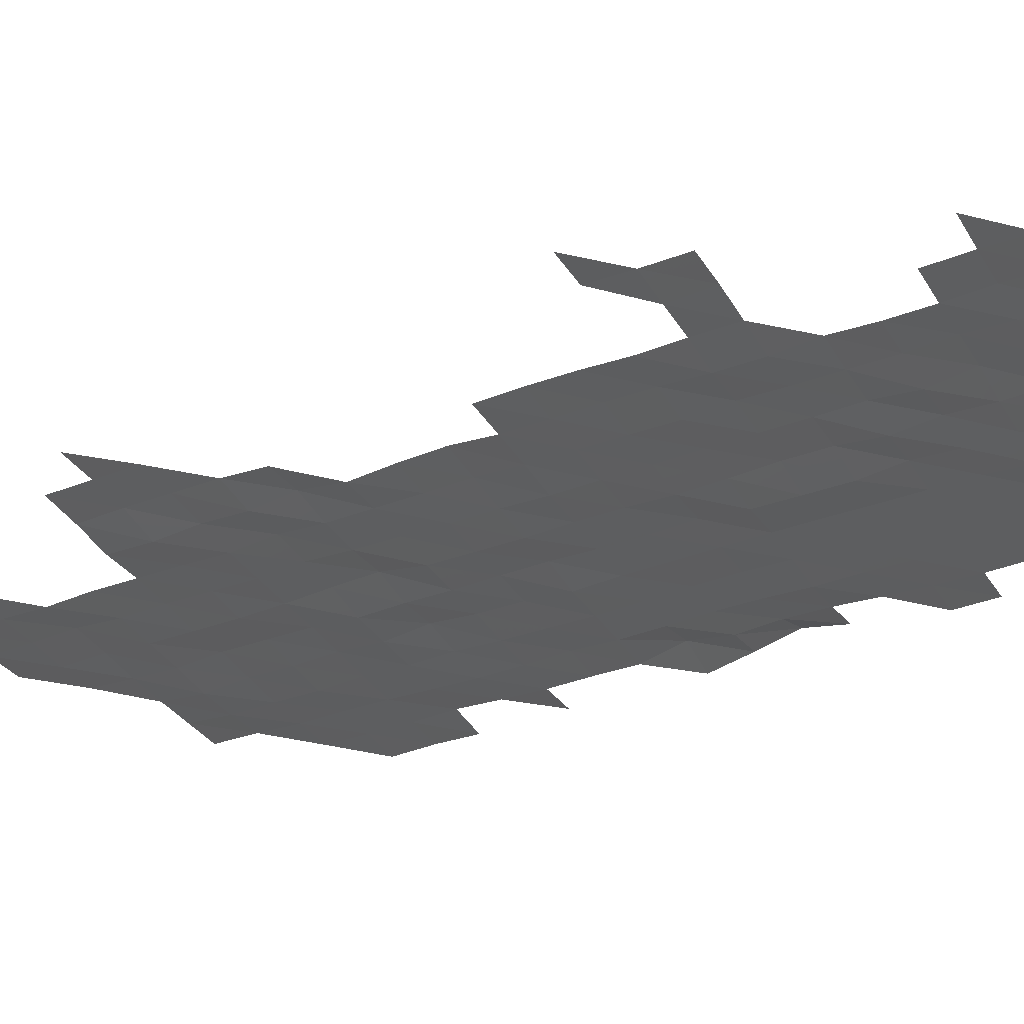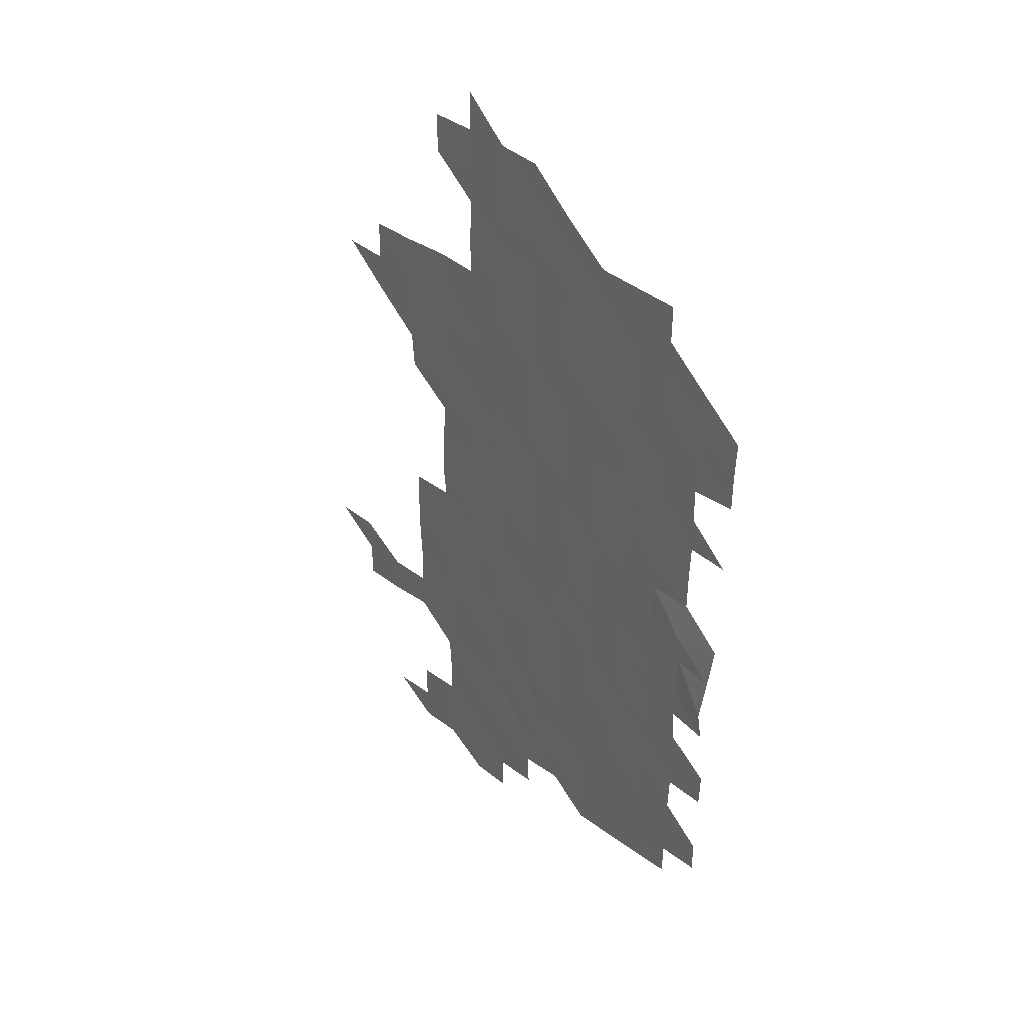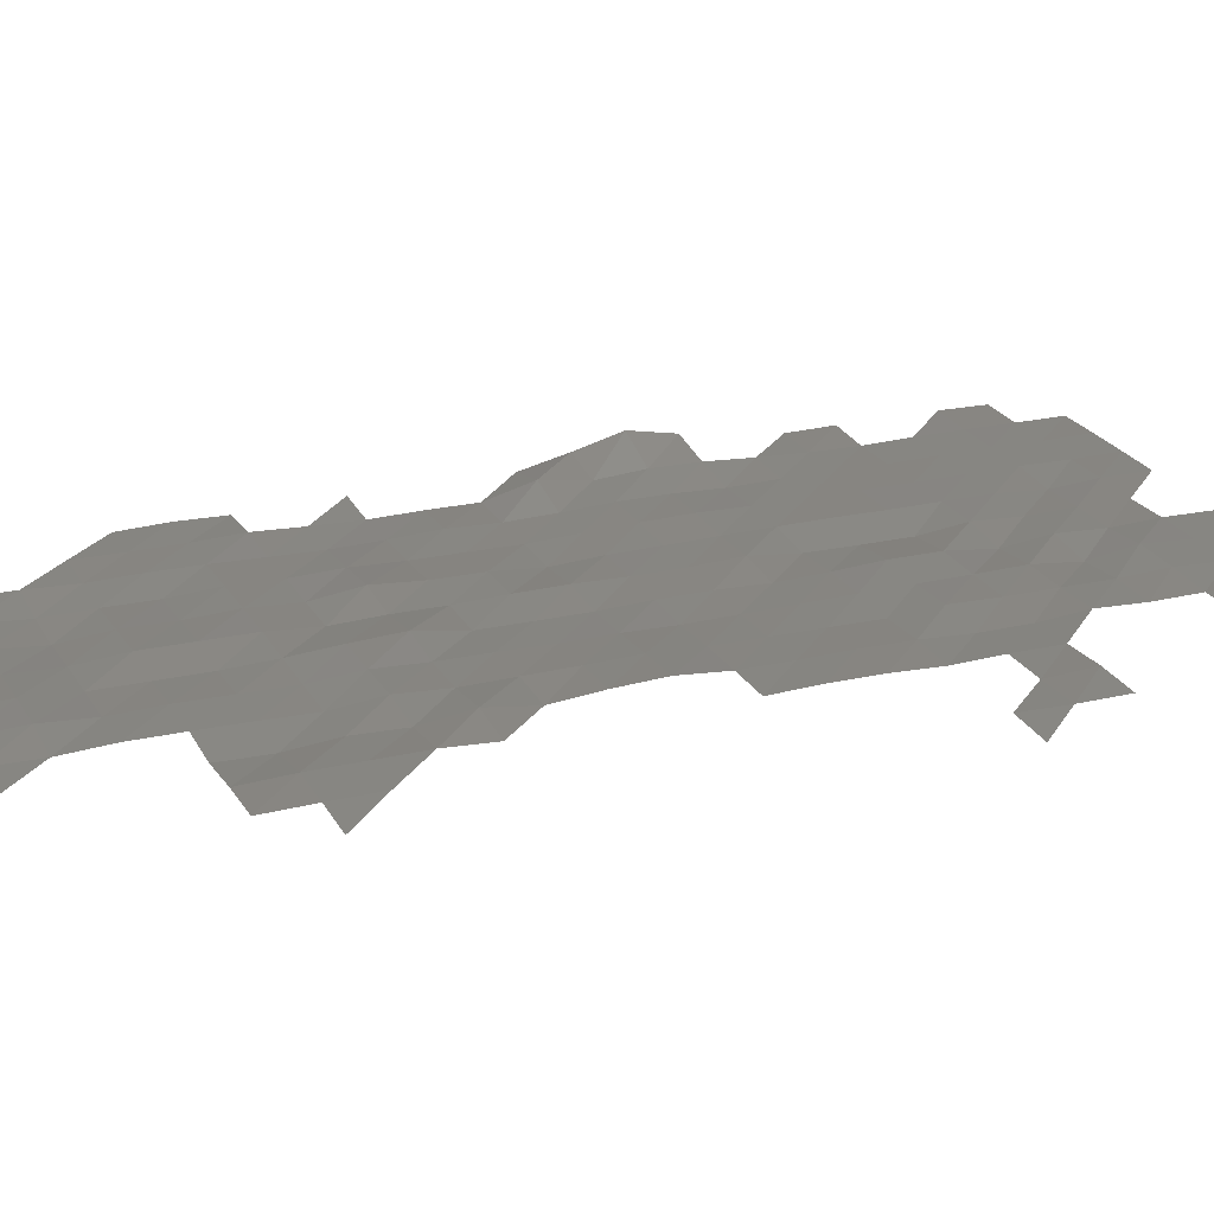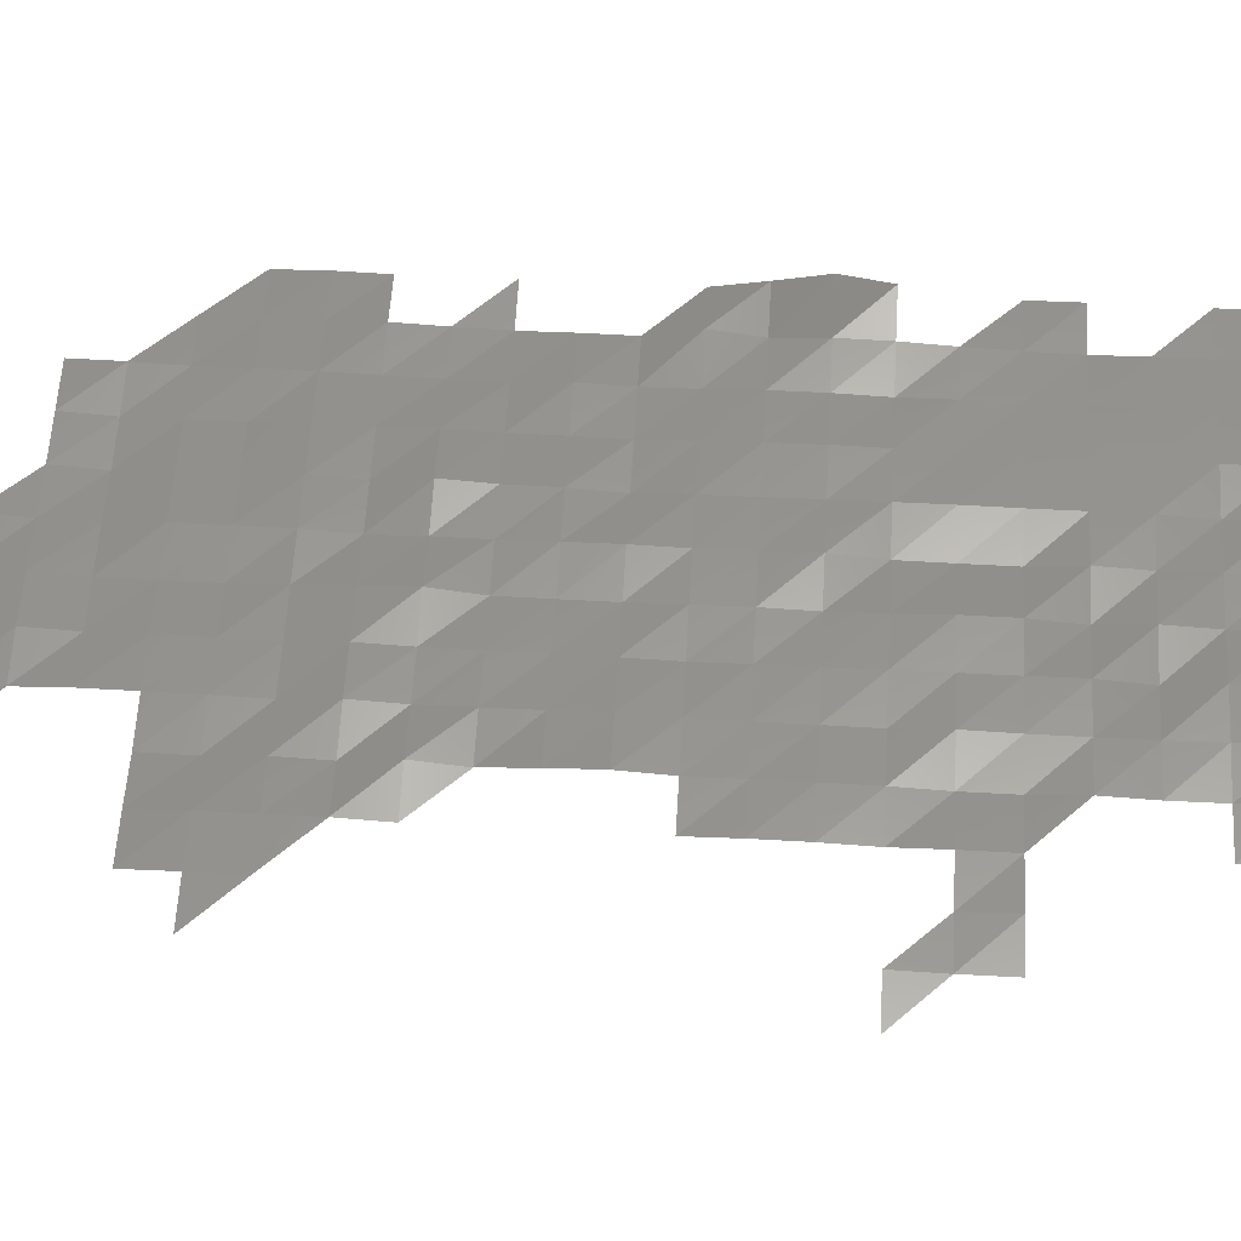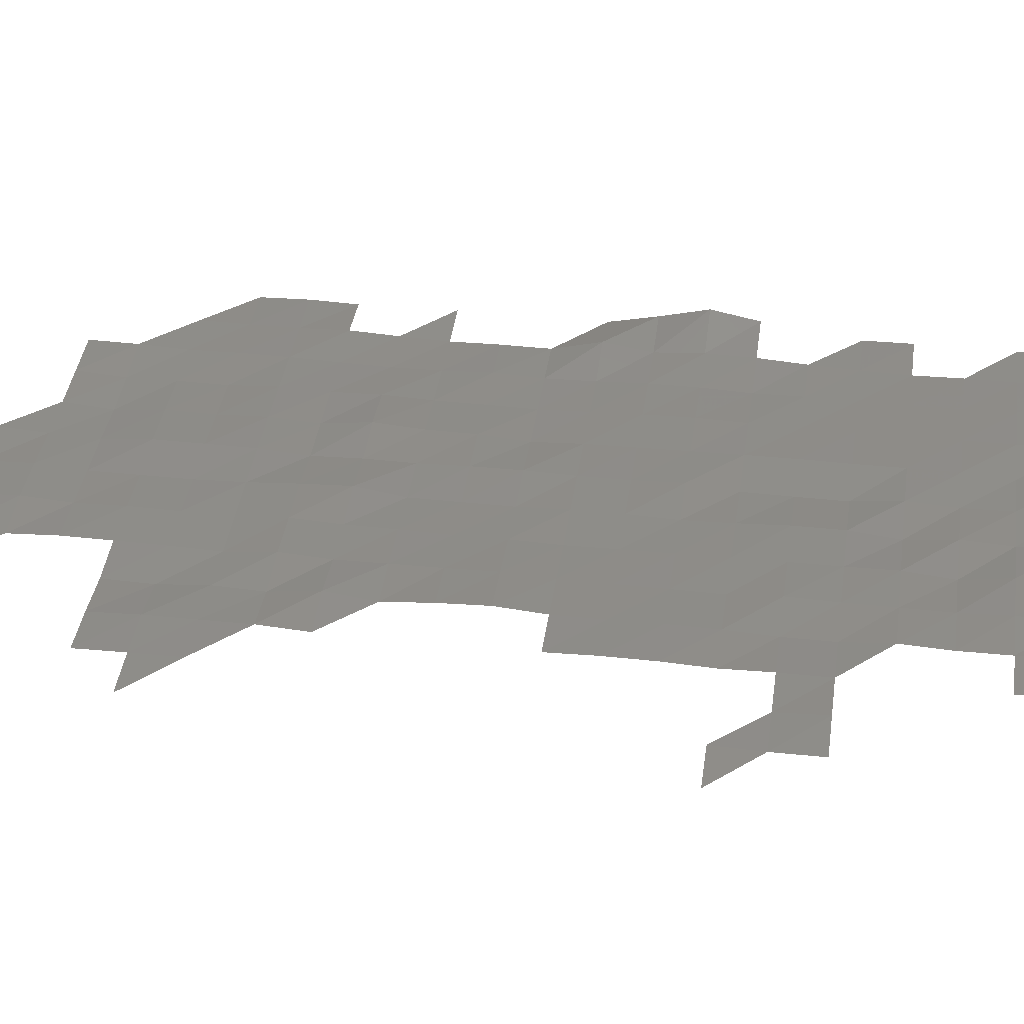
<metadata>
{"format":"stl","ext":"stl","renderer":"f3d","projection":"perspective","resolution":1024,"background":"white","views":[{"elev":-34.4,"azim":-63.3,"up":"+Z"},{"elev":44.3,"azim":39.9,"up":"+Y"},{"elev":22.2,"azim":-112.3,"up":"+Z"},{"elev":56.8,"azim":-86.6,"up":"+Z"},{"elev":37.9,"azim":-82.0,"up":"+Z"}]}
</metadata>
<code>
# stl→obj: 231 verts, 385 faces
v 3.385e+05 5.69e+06 2948
v 3.395e+05 5.69e+06 2958
v 3.395e+05 5.69e+06 2899
v 3.405e+05 5.69e+06 2958
v 3.405e+05 5.69e+06 2940
v 3.365e+05 5.692e+06 2950
v 3.375e+05 5.692e+06 2954
v 3.375e+05 5.69e+06 2929
v 3.385e+05 5.692e+06 2980
v 3.395e+05 5.692e+06 2941
v 3.405e+05 5.692e+06 2957
v 3.415e+05 5.69e+06 2959
v 3.415e+05 5.692e+06 2976
v 3.425e+05 5.692e+06 2961
v 3.435e+05 5.692e+06 2989
v 3.435e+05 5.69e+06 2982
v 3.445e+05 5.69e+06 2996
v 3.445e+05 5.692e+06 2986
v 3.455e+05 5.69e+06 3004
v 3.455e+05 5.692e+06 2994
v 3.465e+05 5.69e+06 3002
v 3.465e+05 5.692e+06 3002
v 3.375e+05 5.692e+06 2922
v 3.385e+05 5.692e+06 2931
v 3.395e+05 5.692e+06 2987
v 3.405e+05 5.692e+06 3020
v 3.415e+05 5.692e+06 2936
v 3.425e+05 5.692e+06 2957
v 3.435e+05 5.692e+06 2919
v 3.445e+05 5.692e+06 2999
v 3.455e+05 5.692e+06 3006
v 3.465e+05 5.692e+06 3010
v 3.475e+05 5.692e+06 3024
v 3.475e+05 5.692e+06 3042
v 3.385e+05 5.694e+06 2919
v 3.395e+05 5.694e+06 2938
v 3.405e+05 5.694e+06 2864
v 3.415e+05 5.694e+06 2984
v 3.425e+05 5.694e+06 2932
v 3.435e+05 5.694e+06 2992
v 3.445e+05 5.694e+06 2993
v 3.455e+05 5.694e+06 2996
v 3.465e+05 5.694e+06 3004
v 3.385e+05 5.694e+06 2964
v 3.395e+05 5.694e+06 2941
v 3.405e+05 5.694e+06 2964
v 3.415e+05 5.694e+06 2871
v 3.425e+05 5.694e+06 2985
v 3.435e+05 5.694e+06 2987
v 3.445e+05 5.694e+06 2987
v 3.455e+05 5.694e+06 2980
v 3.465e+05 5.694e+06 2978
v 3.375e+05 5.696e+06 2932
v 3.385e+05 5.696e+06 2881
v 3.395e+05 5.696e+06 2940
v 3.405e+05 5.696e+06 2943
v 3.415e+05 5.696e+06 2980
v 3.425e+05 5.696e+06 2869
v 3.435e+05 5.696e+06 2980
v 3.445e+05 5.696e+06 2980
v 3.455e+05 5.696e+06 2975
v 3.465e+05 5.696e+06 2995
v 3.475e+05 5.694e+06 3031
v 3.475e+05 5.696e+06 3014
v 3.355e+05 5.696e+06 2928
v 3.365e+05 5.696e+06 2970
v 3.355e+05 5.696e+06 2936
v 3.365e+05 5.696e+06 2915
v 3.375e+05 5.696e+06 2929
v 3.385e+05 5.696e+06 2877
v 3.395e+05 5.696e+06 2964
v 3.405e+05 5.696e+06 2936
v 3.415e+05 5.696e+06 2978
v 3.435e+05 5.696e+06 2988
v 3.445e+05 5.696e+06 2976
v 3.455e+05 5.696e+06 2987
v 3.465e+05 5.696e+06 3035
v 3.345e+05 5.698e+06 2915
v 3.355e+05 5.698e+06 2957
v 3.375e+05 5.698e+06 2897
v 3.385e+05 5.698e+06 2926
v 3.395e+05 5.698e+06 2891
v 3.405e+05 5.698e+06 2927
v 3.415e+05 5.698e+06 2921
v 3.425e+05 5.698e+06 2877
v 3.435e+05 5.698e+06 2978
v 3.445e+05 5.698e+06 2988
v 3.455e+05 5.698e+06 2966
v 3.465e+05 5.698e+06 3097
v 3.375e+05 5.698e+06 2938
v 3.385e+05 5.698e+06 2935
v 3.395e+05 5.698e+06 2899
v 3.405e+05 5.698e+06 2905
v 3.415e+05 5.698e+06 2886
v 3.425e+05 5.698e+06 2977
v 3.435e+05 5.698e+06 2962
v 3.445e+05 5.698e+06 3008
v 3.455e+05 5.698e+06 3001
v 3.465e+05 5.698e+06 3108
v 3.475e+05 5.698e+06 3274
v 3.475e+05 5.698e+06 3466
v 3.375e+05 5.7e+06 2940
v 3.385e+05 5.7e+06 2915
v 3.395e+05 5.7e+06 2901
v 3.405e+05 5.7e+06 2890
v 3.415e+05 5.7e+06 2915
v 3.425e+05 5.7e+06 2933
v 3.435e+05 5.7e+06 2941
v 3.445e+05 5.7e+06 2986
v 3.455e+05 5.7e+06 2999
v 3.465e+05 5.7e+06 3034
v 3.475e+05 5.7e+06 3208
v 3.375e+05 5.7e+06 2904
v 3.385e+05 5.7e+06 2912
v 3.395e+05 5.7e+06 2907
v 3.405e+05 5.7e+06 2871
v 3.415e+05 5.7e+06 2908
v 3.425e+05 5.7e+06 2927
v 3.435e+05 5.7e+06 2926
v 3.445e+05 5.7e+06 2944
v 3.455e+05 5.7e+06 2949
v 3.465e+05 5.7e+06 3184
v 3.475e+05 5.7e+06 2982
v 3.385e+05 5.702e+06 2991
v 3.395e+05 5.702e+06 2953
v 3.405e+05 5.702e+06 2896
v 3.415e+05 5.702e+06 2867
v 3.425e+05 5.702e+06 2950
v 3.435e+05 5.702e+06 2867
v 3.445e+05 5.702e+06 2901
v 3.455e+05 5.702e+06 2922
v 3.465e+05 5.702e+06 2926
v 3.385e+05 5.702e+06 2944
v 3.395e+05 5.702e+06 2924
v 3.405e+05 5.702e+06 2883
v 3.415e+05 5.702e+06 2864
v 3.425e+05 5.702e+06 2938
v 3.435e+05 5.702e+06 2943
v 3.445e+05 5.702e+06 2911
v 3.455e+05 5.702e+06 2957
v 3.465e+05 5.702e+06 2929
v 3.385e+05 5.704e+06 2853
v 3.395e+05 5.704e+06 2910
v 3.405e+05 5.704e+06 2905
v 3.415e+05 5.704e+06 2866
v 3.425e+05 5.704e+06 2902
v 3.435e+05 5.704e+06 2949
v 3.445e+05 5.704e+06 2912
v 3.455e+05 5.704e+06 2909
v 3.465e+05 5.704e+06 2907
v 3.375e+05 5.704e+06 2881
v 3.385e+05 5.704e+06 2989
v 3.395e+05 5.704e+06 2894
v 3.405e+05 5.704e+06 2908
v 3.415e+05 5.704e+06 3022
v 3.425e+05 5.704e+06 2906
v 3.435e+05 5.704e+06 3019
v 3.445e+05 5.704e+06 2946
v 3.455e+05 5.704e+06 2889
v 3.465e+05 5.704e+06 2936
v 3.475e+05 5.704e+06 2982
v 3.375e+05 5.706e+06 2939
v 3.385e+05 5.706e+06 2854
v 3.395e+05 5.706e+06 2954
v 3.405e+05 5.706e+06 2953
v 3.415e+05 5.706e+06 2971
v 3.425e+05 5.706e+06 2867
v 3.435e+05 5.706e+06 2887
v 3.445e+05 5.706e+06 2912
v 3.455e+05 5.706e+06 2908
v 3.465e+05 5.706e+06 2980
v 3.365e+05 5.706e+06 2922
v 3.375e+05 5.706e+06 2931
v 3.385e+05 5.706e+06 2886
v 3.395e+05 5.706e+06 2850
v 3.405e+05 5.706e+06 2874
v 3.415e+05 5.706e+06 2898
v 3.425e+05 5.706e+06 2938
v 3.435e+05 5.706e+06 2941
v 3.445e+05 5.706e+06 2937
v 3.455e+05 5.706e+06 2935
v 3.465e+05 5.706e+06 2942
v 3.475e+05 5.706e+06 2928
v 3.475e+05 5.706e+06 2951
v 3.355e+05 5.708e+06 2871
v 3.365e+05 5.708e+06 2911
v 3.375e+05 5.708e+06 2925
v 3.385e+05 5.708e+06 2796
v 3.395e+05 5.708e+06 2876
v 3.405e+05 5.708e+06 2887
v 3.415e+05 5.708e+06 2857
v 3.425e+05 5.708e+06 2940
v 3.435e+05 5.708e+06 2895
v 3.445e+05 5.708e+06 2872
v 3.455e+05 5.708e+06 2941
v 3.465e+05 5.708e+06 2934
v 3.475e+05 5.708e+06 2914
v 3.365e+05 5.708e+06 2889
v 3.375e+05 5.708e+06 2879
v 3.385e+05 5.708e+06 2814
v 3.395e+05 5.708e+06 2884
v 3.405e+05 5.708e+06 2897
v 3.415e+05 5.708e+06 2855
v 3.435e+05 5.708e+06 2908
v 3.445e+05 5.708e+06 2876
v 3.455e+05 5.708e+06 2915
v 3.465e+05 5.708e+06 2939
v 3.395e+05 5.71e+06 2885
v 3.405e+05 5.71e+06 2863
v 3.415e+05 5.71e+06 2854
v 3.425e+05 5.71e+06 2853
v 3.435e+05 5.71e+06 2806
v 3.445e+05 5.71e+06 2854
v 3.455e+05 5.71e+06 2956
v 3.395e+05 5.71e+06 2827
v 3.405e+05 5.71e+06 2926
v 3.415e+05 5.71e+06 2920
v 3.425e+05 5.71e+06 2884
v 3.435e+05 5.71e+06 2892
v 3.445e+05 5.71e+06 2926
v 3.455e+05 5.71e+06 2960
v 3.385e+05 5.712e+06 2837
v 3.395e+05 5.712e+06 2844
v 3.405e+05 5.712e+06 2878
v 3.415e+05 5.712e+06 2876
v 3.425e+05 5.712e+06 2937
v 3.385e+05 5.712e+06 2833
v 3.395e+05 5.712e+06 2826
v 3.405e+05 5.712e+06 2854
v 3.415e+05 5.712e+06 2923
v 3.395e+05 5.714e+06 2810
f 1 2 3
f 2 4 3
f 2 5 4
f 6 7 8
f 7 1 8
f 7 9 1
f 9 2 1
f 9 10 2
f 10 5 2
f 10 11 5
f 11 12 5
f 11 13 12
f 14 15 16
f 15 17 16
f 15 18 17
f 18 19 17
f 18 20 19
f 20 21 19
f 20 22 21
f 23 9 7
f 23 24 9
f 24 10 9
f 24 25 10
f 25 11 10
f 25 26 11
f 26 13 11
f 26 27 13
f 27 14 13
f 27 28 14
f 28 15 14
f 28 29 15
f 29 18 15
f 29 30 18
f 30 20 18
f 30 31 20
f 31 22 20
f 31 32 22
f 32 33 22
f 32 34 33
f 35 25 24
f 35 36 25
f 36 26 25
f 36 37 26
f 37 27 26
f 37 38 27
f 38 28 27
f 38 39 28
f 39 29 28
f 39 40 29
f 40 30 29
f 40 41 30
f 41 31 30
f 41 42 31
f 42 32 31
f 42 43 32
f 43 34 32
f 44 36 35
f 44 45 36
f 45 37 36
f 45 46 37
f 46 38 37
f 46 47 38
f 47 39 38
f 47 48 39
f 48 40 39
f 48 49 40
f 49 41 40
f 49 50 41
f 50 42 41
f 50 51 42
f 51 43 42
f 51 52 43
f 53 54 44
f 54 45 44
f 54 55 45
f 55 46 45
f 55 56 46
f 56 47 46
f 56 57 47
f 57 48 47
f 57 58 48
f 58 49 48
f 58 59 49
f 59 50 49
f 59 60 50
f 60 51 50
f 60 61 51
f 61 52 51
f 61 62 52
f 62 63 52
f 62 64 63
f 65 66 67
f 65 68 66
f 68 53 66
f 68 69 53
f 69 54 53
f 69 70 54
f 70 55 54
f 70 71 55
f 71 56 55
f 71 72 56
f 72 57 56
f 72 73 57
f 73 58 57
f 73 58 58
f 58 59 58
f 58 74 59
f 74 60 59
f 74 75 60
f 75 61 60
f 75 76 61
f 76 62 61
f 76 77 62
f 77 64 62
f 78 79 65
f 79 68 65
f 80 70 69
f 80 81 70
f 81 71 70
f 81 82 71
f 82 72 71
f 82 83 72
f 83 73 72
f 83 84 73
f 84 58 73
f 84 85 58
f 85 74 58
f 85 86 74
f 86 75 74
f 86 87 75
f 87 76 75
f 87 88 76
f 88 77 76
f 88 89 77
f 90 81 80
f 90 91 81
f 91 82 81
f 91 92 82
f 92 83 82
f 92 93 83
f 93 84 83
f 93 94 84
f 94 85 84
f 94 95 85
f 95 86 85
f 95 96 86
f 96 87 86
f 96 97 87
f 97 88 87
f 97 98 88
f 98 89 88
f 98 99 89
f 99 100 89
f 99 101 100
f 102 91 90
f 102 103 91
f 103 92 91
f 103 104 92
f 104 93 92
f 104 105 93
f 105 94 93
f 105 106 94
f 106 95 94
f 106 107 95
f 107 96 95
f 107 108 96
f 108 97 96
f 108 109 97
f 109 98 97
f 109 110 98
f 110 99 98
f 110 111 99
f 111 101 99
f 111 112 101
f 113 103 102
f 113 114 103
f 114 104 103
f 114 115 104
f 115 105 104
f 115 116 105
f 116 106 105
f 116 117 106
f 117 107 106
f 117 118 107
f 118 108 107
f 118 119 108
f 119 109 108
f 119 120 109
f 120 110 109
f 120 121 110
f 121 111 110
f 121 122 111
f 122 112 111
f 122 123 112
f 124 115 114
f 124 125 115
f 125 116 115
f 125 126 116
f 126 117 116
f 126 127 117
f 127 118 117
f 127 128 118
f 128 119 118
f 128 129 119
f 129 120 119
f 129 130 120
f 130 121 120
f 130 131 121
f 131 122 121
f 131 132 122
f 132 123 122
f 133 125 124
f 133 134 125
f 134 126 125
f 134 135 126
f 135 127 126
f 135 136 127
f 136 128 127
f 136 137 128
f 137 129 128
f 137 138 129
f 138 130 129
f 138 139 130
f 139 131 130
f 139 140 131
f 140 132 131
f 140 141 132
f 142 134 133
f 142 143 134
f 143 135 134
f 143 144 135
f 144 136 135
f 144 145 136
f 145 137 136
f 145 146 137
f 146 138 137
f 146 147 138
f 147 139 138
f 147 148 139
f 148 140 139
f 148 149 140
f 149 141 140
f 149 150 141
f 151 152 142
f 152 143 142
f 152 153 143
f 153 144 143
f 153 154 144
f 154 145 144
f 154 155 145
f 155 146 145
f 155 156 146
f 156 147 146
f 156 157 147
f 157 148 147
f 157 158 148
f 158 149 148
f 158 159 149
f 159 150 149
f 159 160 150
f 160 161 150
f 162 152 151
f 162 163 152
f 163 153 152
f 163 164 153
f 164 154 153
f 164 165 154
f 165 155 154
f 165 166 155
f 166 156 155
f 166 167 156
f 167 157 156
f 167 168 157
f 168 158 157
f 168 169 158
f 169 159 158
f 169 170 159
f 170 160 159
f 170 171 160
f 172 173 162
f 173 163 162
f 173 174 163
f 174 164 163
f 174 175 164
f 175 165 164
f 175 176 165
f 176 166 165
f 176 177 166
f 177 167 166
f 177 178 167
f 178 168 167
f 178 179 168
f 179 169 168
f 179 180 169
f 180 170 169
f 180 181 170
f 181 171 170
f 181 182 171
f 182 183 171
f 182 184 183
f 185 186 172
f 186 173 172
f 186 187 173
f 187 174 173
f 187 188 174
f 188 175 174
f 188 189 175
f 189 176 175
f 189 190 176
f 190 177 176
f 190 191 177
f 191 178 177
f 191 192 178
f 192 179 178
f 192 193 179
f 193 180 179
f 193 194 180
f 194 181 180
f 194 195 181
f 195 182 181
f 195 196 182
f 196 184 182
f 196 197 184
f 198 187 186
f 198 199 187
f 199 188 187
f 199 200 188
f 200 189 188
f 200 201 189
f 201 190 189
f 201 202 190
f 202 191 190
f 202 203 191
f 203 192 191
f 203 192 192
f 192 193 192
f 192 204 193
f 204 194 193
f 204 205 194
f 205 195 194
f 205 206 195
f 206 196 195
f 206 207 196
f 207 197 196
f 208 202 201
f 208 209 202
f 209 203 202
f 209 210 203
f 210 192 203
f 210 211 192
f 211 204 192
f 211 212 204
f 212 205 204
f 212 213 205
f 213 206 205
f 213 214 206
f 214 207 206
f 215 209 208
f 215 216 209
f 216 210 209
f 216 217 210
f 217 211 210
f 217 218 211
f 218 212 211
f 218 219 212
f 219 213 212
f 219 220 213
f 220 214 213
f 220 221 214
f 222 223 215
f 223 216 215
f 223 224 216
f 224 217 216
f 224 225 217
f 225 218 217
f 225 226 218
f 226 219 218
f 227 223 222
f 227 228 223
f 228 224 223
f 228 229 224
f 229 225 224
f 229 230 225
f 230 226 225
f 231 229 228

</code>
